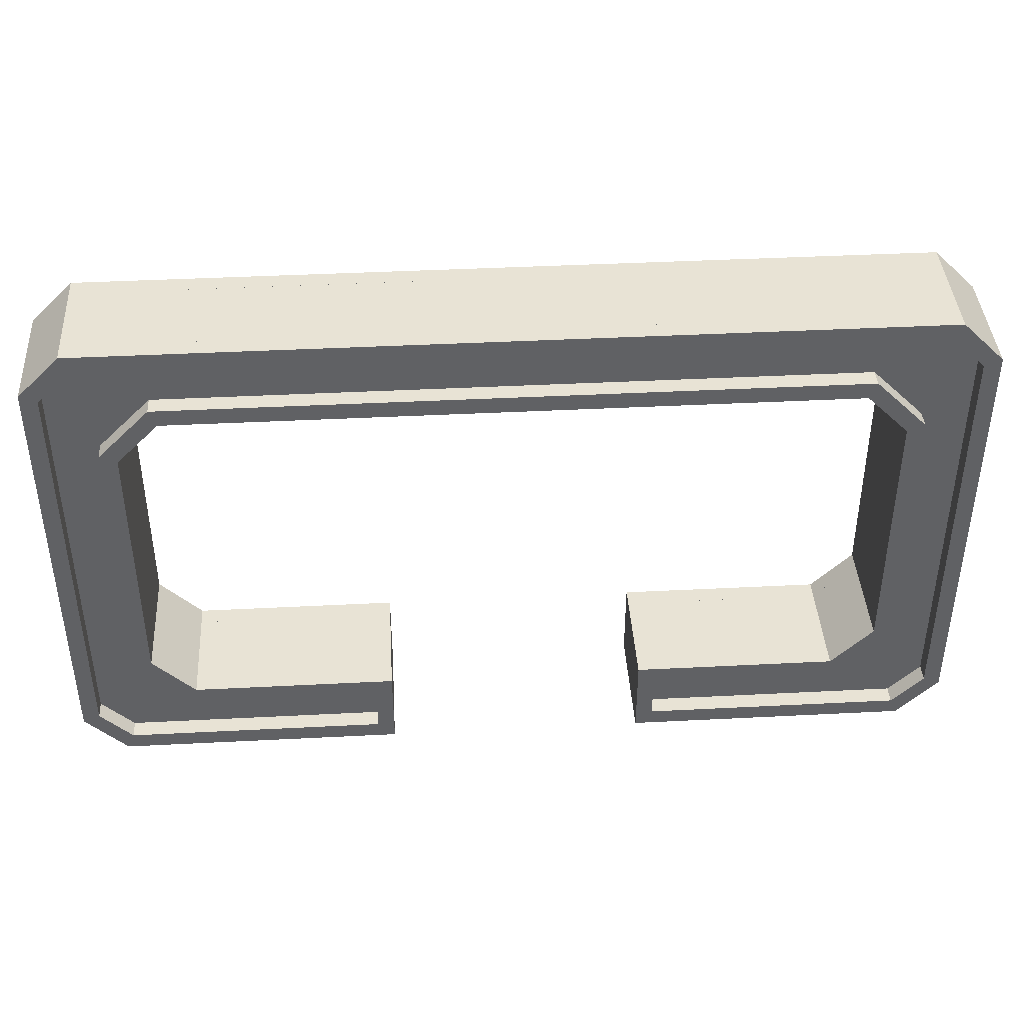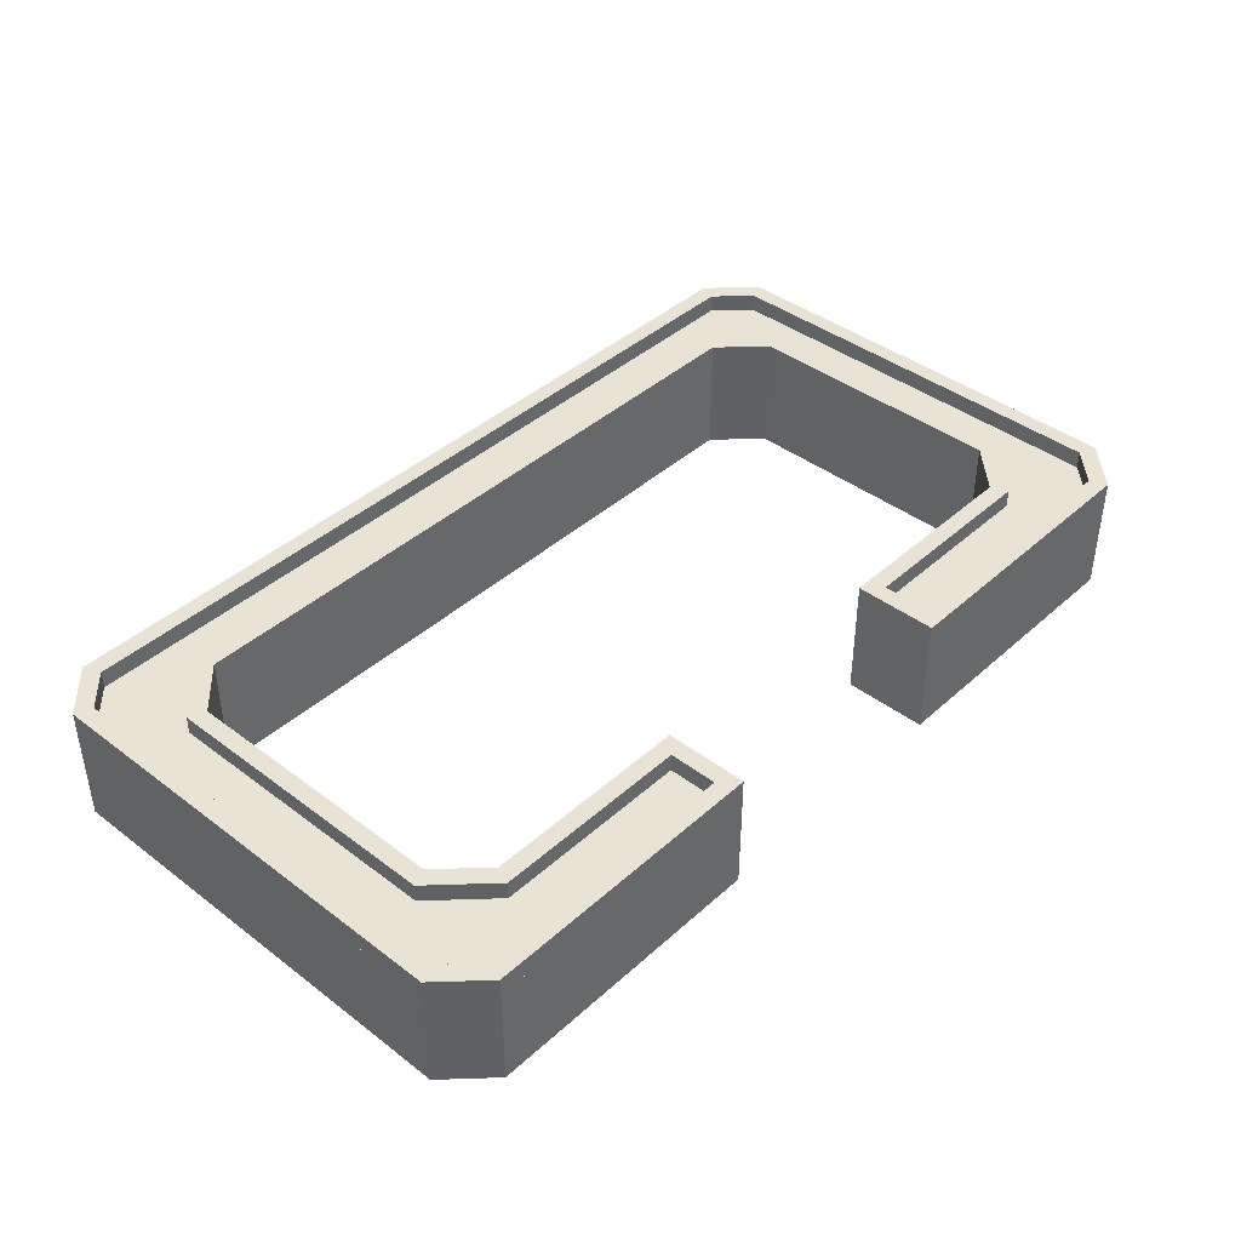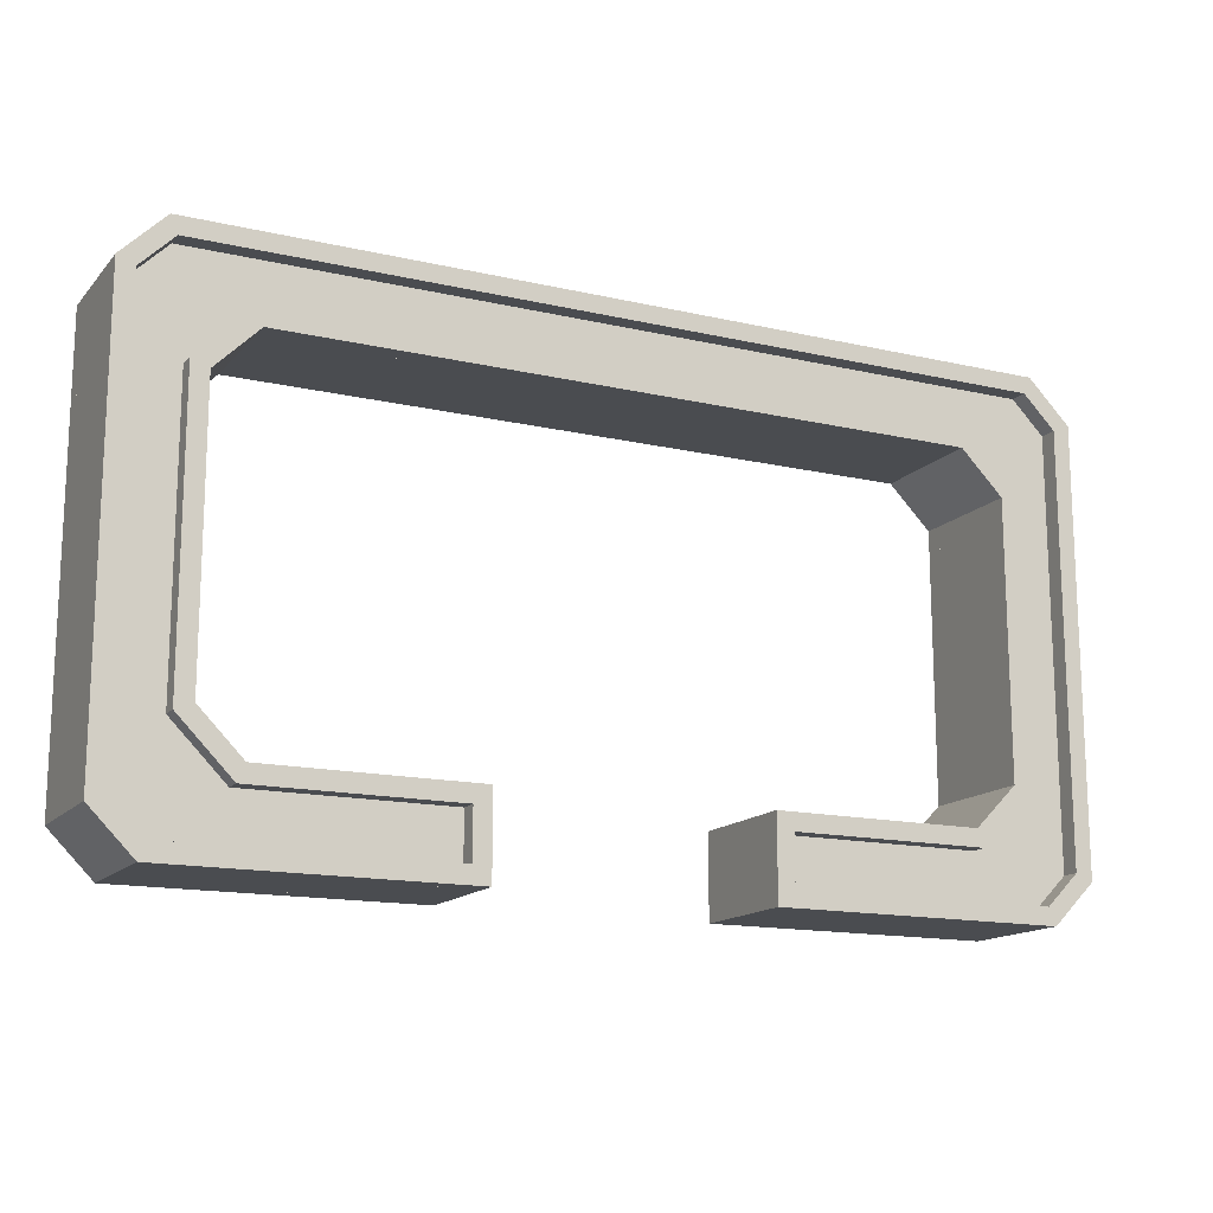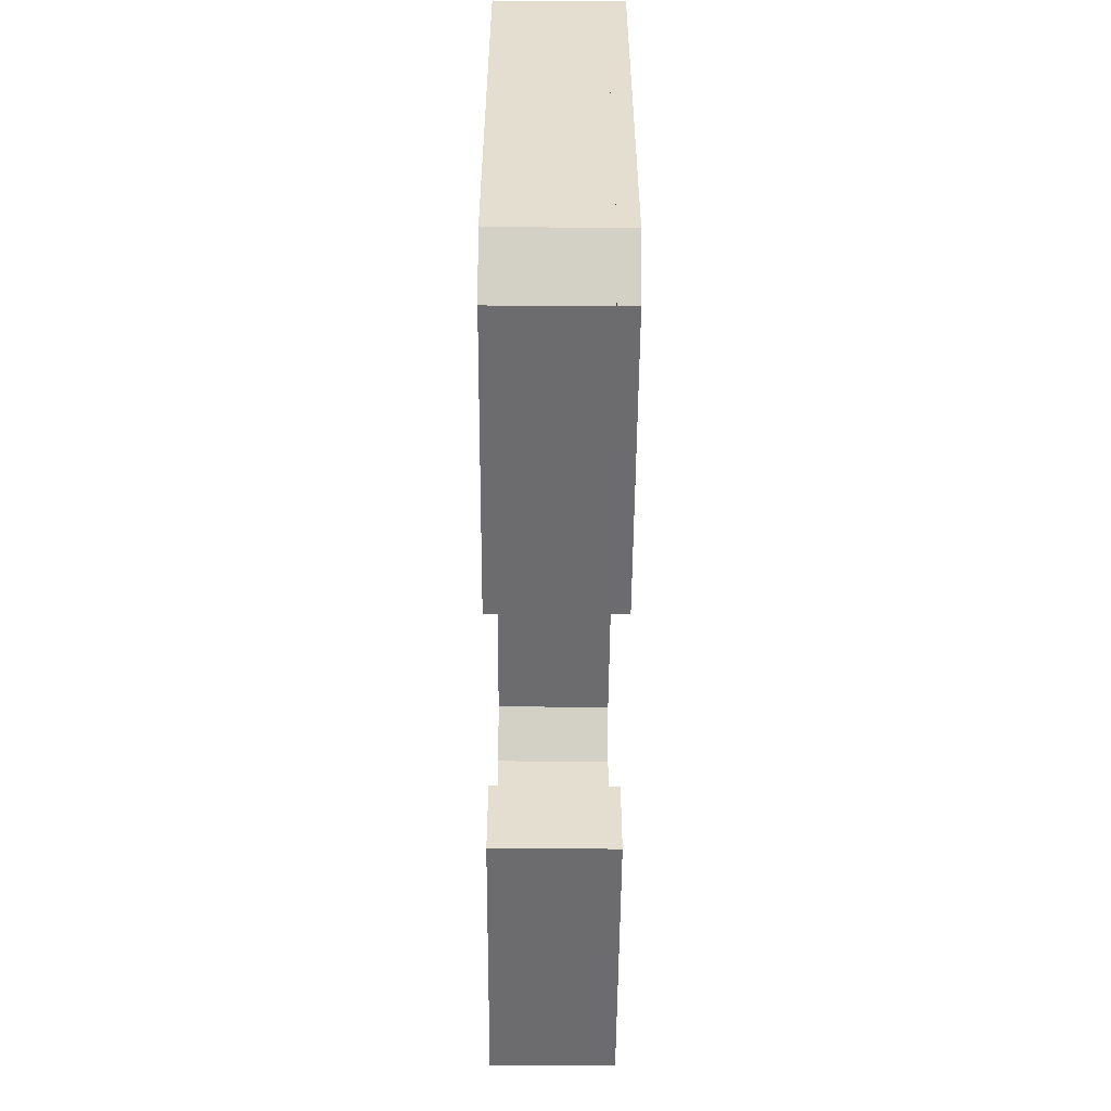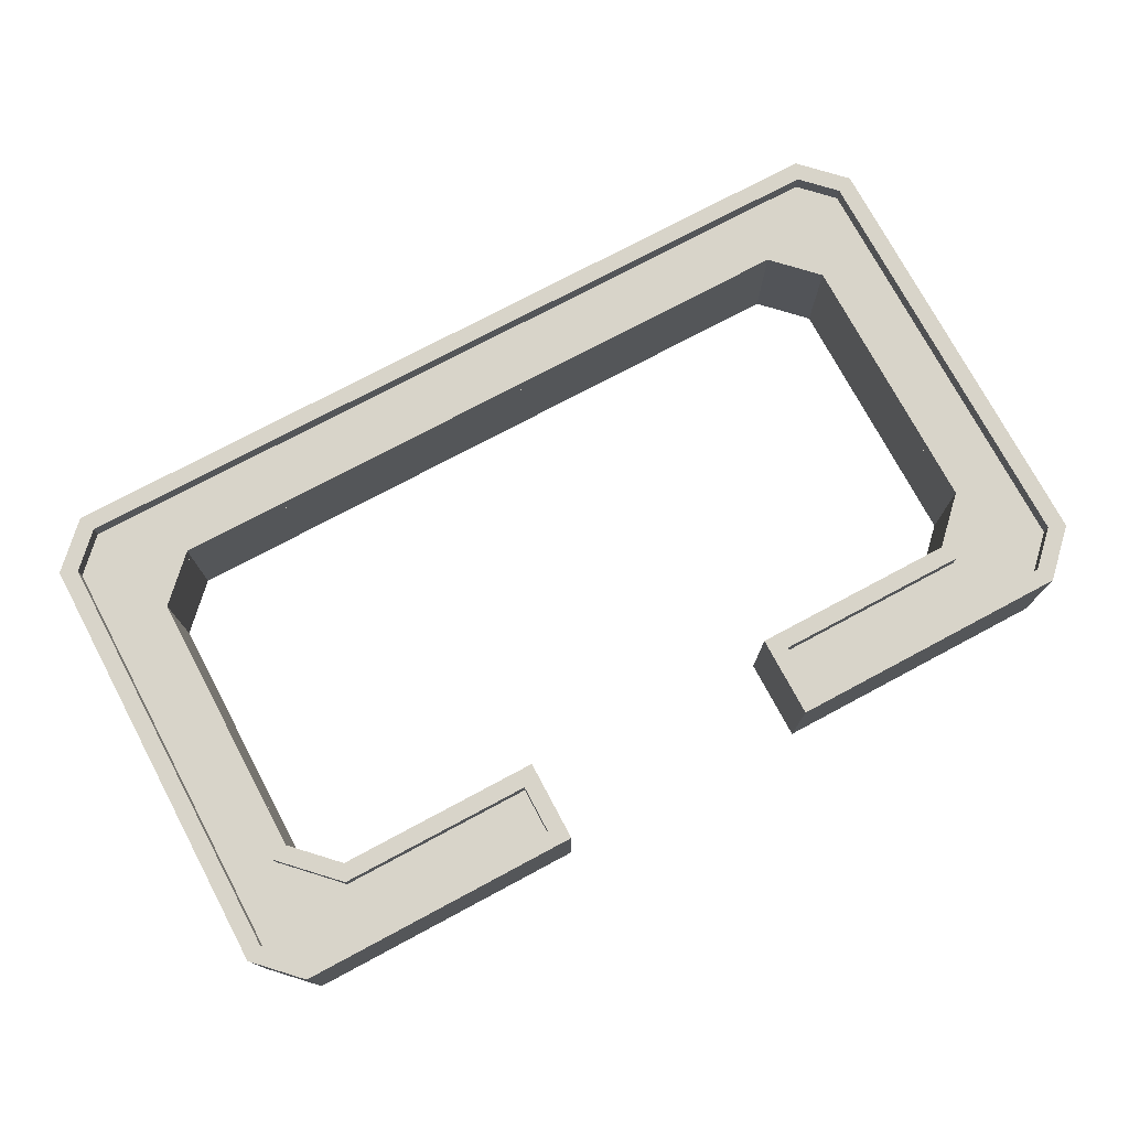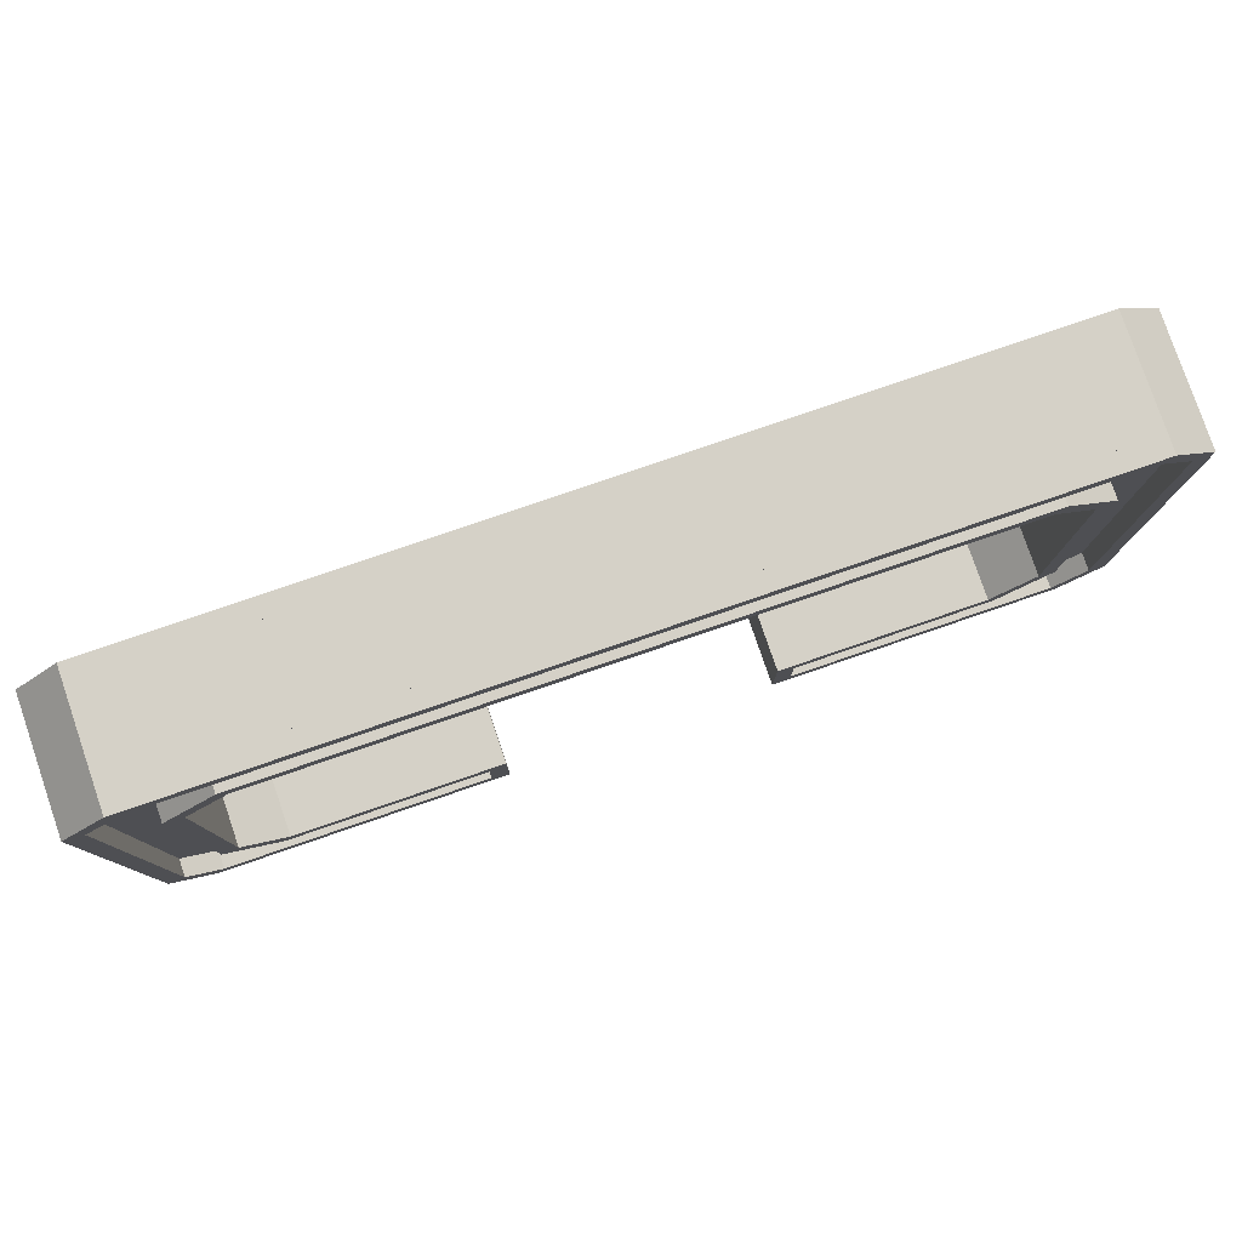
<metadata>
{"format":"obj","ext":"obj","renderer":"f3d","projection":"perspective","resolution":1024,"background":"white","views":[{"elev":41.0,"azim":-3.6,"up":"+Z"},{"elev":41.2,"azim":132.6,"up":"+Y"},{"elev":-15.0,"azim":153.6,"up":"+Z"},{"elev":-53.8,"azim":89.6,"up":"+Z"},{"elev":75.1,"azim":151.9,"up":"+Y"},{"elev":79.7,"azim":161.1,"up":"+Z"}]}
</metadata>
<code>
o p3
v -4.466 0.001087 2.934
v -5.252 0.001087 2.465
v -4.56 0.001086 -2.001
v -5.252 0.001086 -1.306
v 5.252 0.001087 2.465
v 4.56 0.001087 3.161
v 4.56 0.001086 -2.001
v 5.252 0.001086 -1.306
v -5.442 0.001087 3.798
v -5.869 0.001087 3.369
v 5.442 0.001086 -2.638
v 5.869 0.001086 -2.209
v 5.869 0.001087 3.369
v 5.442 0.001087 3.798
v -5.537 0.001086 -2.865
v -5.869 0.001086 -2.209
v 1.965 0.001086 -2.001
v -1.965 0.001086 -2.001
v 1.965 0.001086 -2.638
v -1.965 0.001086 -2.638
v -5.537 0.001087 4.025
v -6.096 0.001087 3.463
v 5.537 0.001086 -2.865
v 6.096 0.001086 -2.303
v 6.096 0.001087 3.463
v 5.537 0.001087 4.025
v -4.56 0.001087 3.161
v -5.025 0.001087 2.372
v 4.466 0.001086 -1.774
v 5.025 0.001086 -1.212
v 5.025 0.001087 2.372
v 4.466 0.001087 2.934
v -4.466 0.001086 -1.774
v -5.025 0.001086 -1.212
v -5.442 0.001086 -2.638
v -6.096 0.001086 -2.303
v -1.739 0.001086 -1.774
v -1.739 0.001086 -2.865
v 1.739 0.001086 -1.774
v 1.739 0.001086 -2.865
v -4.466 0.2411 2.934
v -5.252 0.2411 2.465
v -4.56 0.2411 -2.001
v -5.252 0.2411 -1.306
v 5.252 0.2411 2.465
v 4.56 0.2411 3.161
v 4.56 0.2411 -2.001
v 5.252 0.2411 -1.306
v -5.442 0.2411 3.798
v -5.869 0.2411 3.369
v 5.442 0.2411 -2.638
v 5.869 0.2411 -2.209
v 5.869 0.2411 3.369
v 5.442 0.2411 3.798
v -5.537 0.2411 -2.865
v -5.869 0.2411 -2.209
v 1.965 0.2411 -2.001
v -1.965 0.2411 -2.001
v 1.965 0.2411 -2.638
v -1.965 0.2411 -2.638
v -5.537 0.2411 4.025
v -6.096 0.2411 3.463
v 5.537 0.2411 -2.865
v 6.096 0.2411 -2.303
v 6.096 0.2411 3.463
v 5.537 0.2411 4.025
v -4.56 0.2411 3.161
v -5.025 0.2411 2.372
v 4.466 0.2411 -1.774
v 5.025 0.2411 -1.212
v 5.025 0.2411 2.372
v 4.466 0.2411 2.934
v -4.466 0.2411 -1.774
v -5.025 0.2411 -1.212
v -5.442 0.2411 -2.638
v -6.096 0.2411 -2.303
v -1.739 0.2411 -1.774
v -1.739 0.2411 -2.865
v 1.739 0.2411 -1.774
v 1.739 0.2411 -2.865
v -4.466 1.359 2.934
v -5.252 1.359 2.465
v -4.56 1.359 -2.001
v -5.252 1.359 -1.306
v 5.252 1.359 2.465
v 4.56 1.359 3.161
v 4.56 1.359 -2.001
v 5.252 1.359 -1.306
v -5.442 1.359 3.798
v -5.869 1.359 3.369
v 5.442 1.359 -2.638
v 5.869 1.359 -2.209
v 5.869 1.359 3.369
v 5.442 1.359 3.798
v -5.537 1.359 -2.865
v -5.869 1.359 -2.209
v 1.965 1.359 -2.001
v -1.965 1.359 -2.001
v 1.965 1.359 -2.638
v -1.965 1.359 -2.638
v -5.537 1.359 4.025
v -6.096 1.359 3.463
v 5.537 1.359 -2.865
v 6.096 1.359 -2.303
v 6.096 1.359 3.463
v 5.537 1.359 4.025
v -4.56 1.359 3.161
v -5.025 1.359 2.372
v 4.466 1.359 -1.774
v 5.025 1.359 -1.212
v 5.025 1.359 2.372
v 4.466 1.359 2.934
v -4.466 1.359 -1.774
v -5.025 1.359 -1.212
v -5.442 1.359 -2.638
v -6.096 1.359 -2.303
v -1.739 1.359 -1.774
v -1.739 1.359 -2.865
v 1.739 1.359 -1.774
v 1.739 1.359 -2.865
v -4.466 1.599 2.934
v -5.252 1.599 2.465
v -4.56 1.599 -2.001
v -5.252 1.599 -1.306
v 5.252 1.599 2.465
v 4.56 1.599 3.161
v 4.56 1.599 -2.001
v 5.252 1.599 -1.306
v -5.442 1.599 3.798
v -5.869 1.599 3.369
v 5.442 1.599 -2.638
v 5.869 1.599 -2.209
v 5.869 1.599 3.369
v 5.442 1.599 3.798
v -5.537 1.599 -2.865
v -5.869 1.599 -2.209
v 1.965 1.599 -2.001
v -1.965 1.599 -2.001
v 1.965 1.599 -2.638
v -1.965 1.599 -2.638
v -5.537 1.599 4.025
v -6.096 1.599 3.463
v 5.537 1.599 -2.865
v 6.096 1.599 -2.303
v 6.096 1.599 3.463
v 5.537 1.599 4.025
v -4.56 1.599 3.161
v -5.025 1.599 2.372
v 4.466 1.599 -1.774
v 5.025 1.599 -1.212
v 5.025 1.599 2.372
v 4.466 1.599 2.934
v -4.466 1.599 -1.774
v -5.025 1.599 -1.212
v -5.442 1.599 -2.638
v -6.096 1.599 -2.303
v -1.739 1.599 -1.774
v -1.739 1.599 -2.865
v 1.739 1.599 -1.774
v 1.739 1.599 -2.865
v -5.025 0.2411 2.372
v -4.466 0.2411 2.934
v -4.466 1.359 2.934
v -4.466 0.2411 -1.774
v -5.025 0.2411 -1.212
v 4.466 0.2411 2.934
v 5.025 0.2411 2.372
v 5.025 0.2411 -1.212
v 4.466 0.2411 -1.774
v -6.096 0.2411 -2.303
v -5.537 0.2411 -2.865
v -6.096 0.2411 3.463
v -5.537 0.2411 4.025
v 6.096 0.2411 -2.303
v 5.537 0.2411 -2.865
v 5.537 0.2411 4.025
v 6.096 0.2411 3.463
v -5.537 1.359 -2.865
v -1.739 0.2411 -1.774
v 1.739 0.2411 -1.774
v -1.739 0.2411 -2.865
v 1.739 0.2411 -2.865
v -5.537 1.359 4.025
v -6.096 1.359 3.463
v 5.537 1.359 -2.865
v 6.096 1.359 -2.303
v 6.096 1.359 3.463
v 5.537 1.359 4.025
v -5.025 1.359 2.372
v 4.466 1.359 -1.774
v 5.025 1.359 -1.212
v 5.025 1.359 2.372
v 4.466 1.359 2.934
v -4.466 1.359 -1.774
v -5.025 1.359 -1.212
v -6.096 1.359 -2.303
v -1.739 1.359 -1.774
v -1.739 1.359 -2.865
v 1.739 1.359 -1.774
v 1.739 1.359 -2.865
f 9 21 22 10
f 11 23 24 12
f 13 25 26 14
f 2 28 1 27
f 8 30 29 7
f 6 32 31 5
f 3 33 34 4
f 16 36 15 35
f 4 34 28 2
f 27 1 32 6
f 10 22 36 16
f 14 26 21 9
f 18 37 33 3
f 35 15 38 20
f 5 31 30 8
f 12 24 25 13
f 7 29 39 17
f 19 40 23 11
f 20 38 37 18
f 17 39 40 19
f 49 50 62 61
f 51 52 64 63
f 53 54 66 65
f 42 67 41 68
f 48 47 69 70
f 46 45 71 72
f 43 44 74 73
f 56 75 55 76
f 44 42 68 74
f 67 46 72 41
f 50 56 76 62
f 54 49 61 66
f 58 43 73 77
f 75 60 78 55
f 45 48 70 71
f 52 53 65 64
f 47 57 79 69
f 59 51 63 80
f 60 58 77 78
f 57 59 80 79
f 22 21 61 62
f 24 23 63 64
f 26 25 65 66
f 1 28 68 41
f 29 30 70 69
f 31 32 72 71
f 34 33 73 74
f 15 36 76 55
f 28 34 74 68
f 32 1 41 72
f 36 22 62 76
f 21 26 66 61
f 33 37 77 73
f 38 15 55 78
f 30 31 71 70
f 25 24 64 65
f 39 29 69 79
f 23 40 80 63
f 37 38 78 77
f 40 39 79 80
f 9 10 50 49
f 11 12 52 51
f 13 14 54 53
f 2 27 67 42
f 8 7 47 48
f 6 5 45 46
f 3 4 44 43
f 16 35 75 56
f 4 2 42 44
f 27 6 46 67
f 10 16 56 50
f 14 9 49 54
f 18 3 43 58
f 35 20 60 75
f 5 8 48 45
f 12 13 53 52
f 7 17 57 47
f 19 11 51 59
f 20 18 58 60
f 17 19 59 57
f 89 101 102 90
f 91 103 104 92
f 93 105 106 94
f 82 108 81 107
f 88 110 109 87
f 86 112 111 85
f 83 113 114 84
f 96 116 95 115
f 84 114 108 82
f 107 81 112 86
f 90 102 116 96
f 94 106 101 89
f 98 117 113 83
f 115 95 118 100
f 85 111 110 88
f 92 104 105 93
f 87 109 119 97
f 99 120 103 91
f 100 118 117 98
f 97 119 120 99
f 129 130 142 141
f 131 132 144 143
f 133 134 146 145
f 122 147 121 148
f 128 127 149 150
f 126 125 151 152
f 123 124 154 153
f 136 155 135 156
f 124 122 148 154
f 147 126 152 121
f 130 136 156 142
f 134 129 141 146
f 138 123 153 157
f 155 140 158 135
f 125 128 150 151
f 132 133 145 144
f 127 137 159 149
f 139 131 143 160
f 140 138 157 158
f 137 139 160 159
f 102 101 141 142
f 104 103 143 144
f 106 105 145 146
f 81 108 148 121
f 109 110 150 149
f 111 112 152 151
f 114 113 153 154
f 95 116 156 135
f 108 114 154 148
f 112 81 121 152
f 116 102 142 156
f 101 106 146 141
f 113 117 157 153
f 118 95 135 158
f 110 111 151 150
f 105 104 144 145
f 119 109 149 159
f 103 120 160 143
f 117 118 158 157
f 120 119 159 160
f 89 90 130 129
f 91 92 132 131
f 93 94 134 133
f 82 107 147 122
f 88 87 127 128
f 86 85 125 126
f 83 84 124 123
f 96 115 155 136
f 84 82 122 124
f 107 86 126 147
f 90 96 136 130
f 94 89 129 134
f 98 83 123 138
f 115 100 140 155
f 85 88 128 125
f 92 93 133 132
f 87 97 137 127
f 99 91 131 139
f 100 98 138 140
f 97 99 139 137
f 174 186 187 177
f 162 163 193 166
f 167 192 191 168
f 172 184 196 170
f 165 161 172 170
f 179 197 194 164
f 179 164 171 181
f 162 166 176 173
f 182 200 185 175
f 176 188 183 173
f 167 168 174 177
f 173 183 184 172
f 186 174 175 185
f 188 176 177 187
f 171 164 165 170
f 162 173 172 161
f 174 168 169 175
f 176 166 167 177
f 161 189 163 162
f 192 167 166 193
f 190 169 168 191
f 195 165 164 194
f 178 171 170 196
f 165 195 189 161
f 171 178 198 181
f 169 180 182 175
f 169 190 199 180
f 182 180 199 200
f 181 198 197 179
f 185 190 191 186
f 187 192 193 188
f 196 195 194 178
f 184 189 195 196
f 188 193 163 183
f 178 194 197 198
f 186 191 192 187
f 200 199 190 185
f 183 163 189 184

</code>
